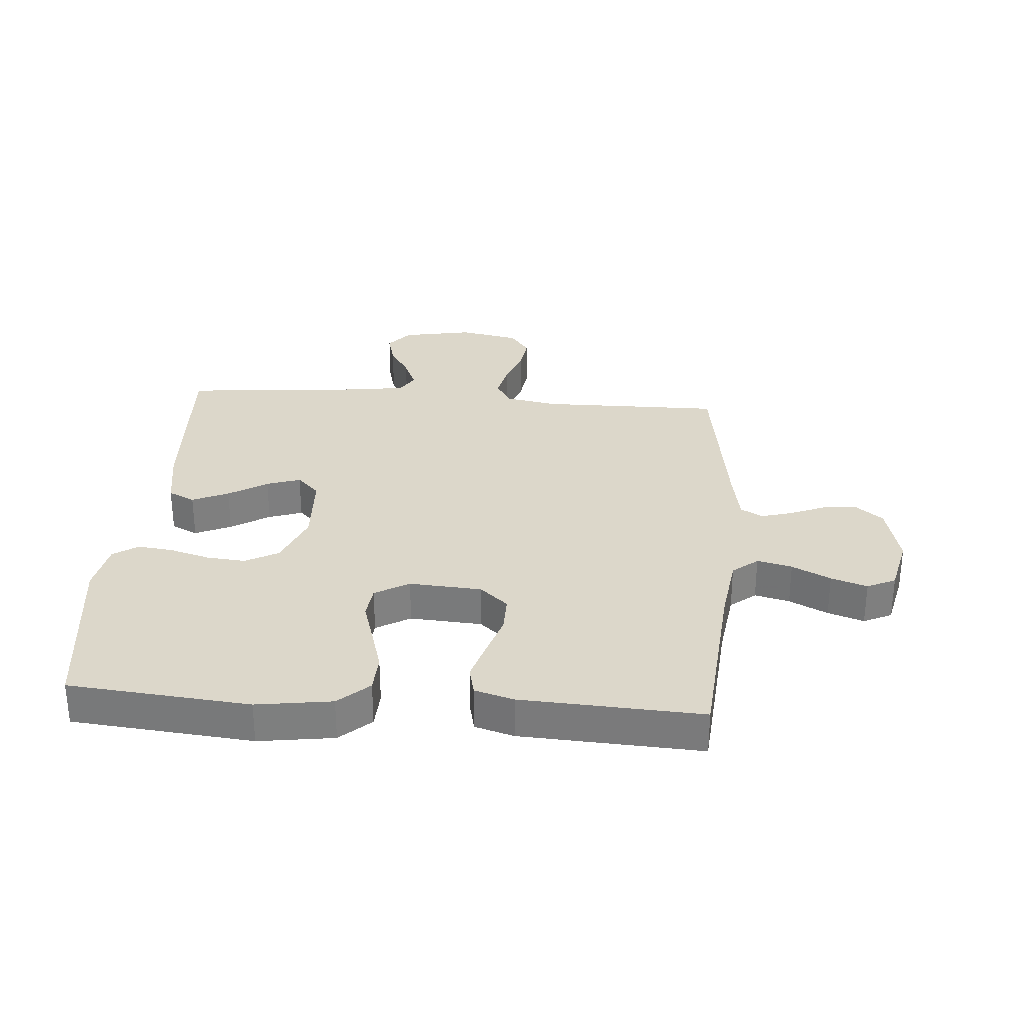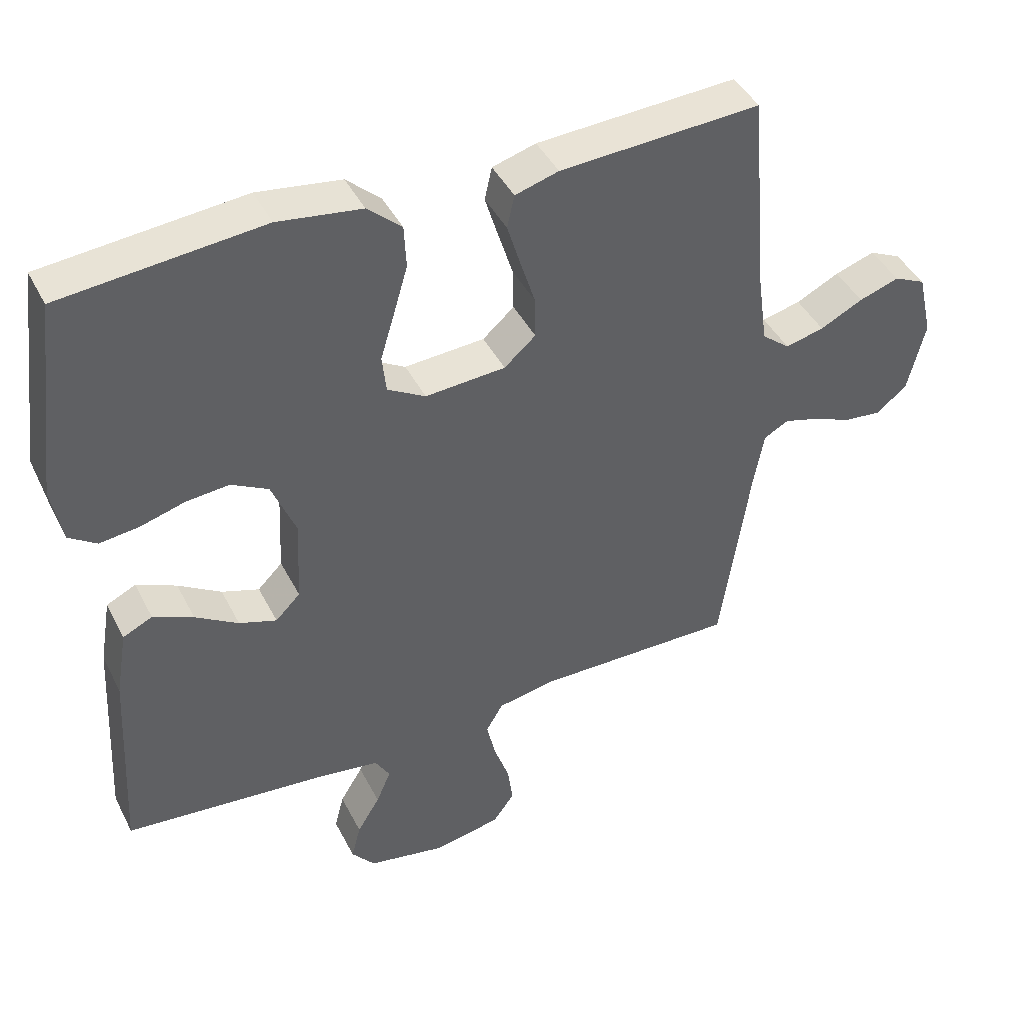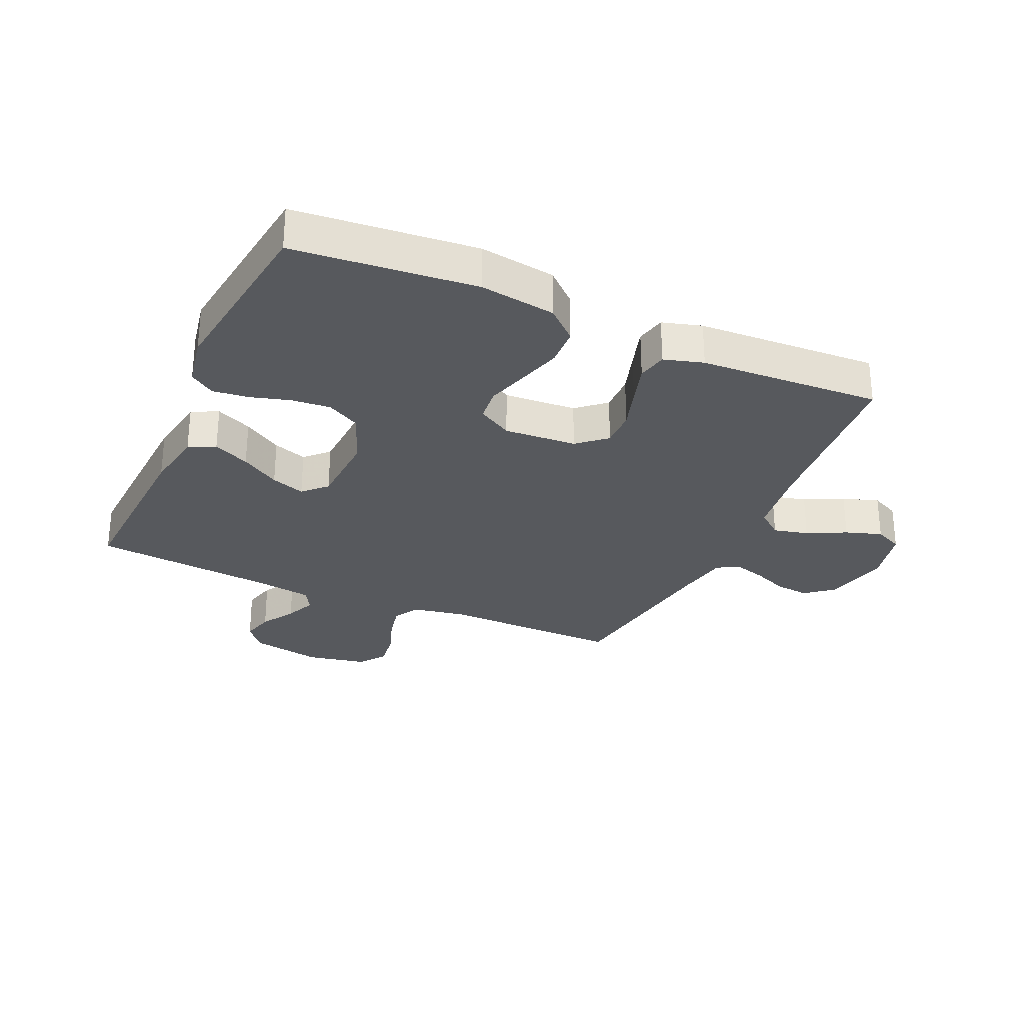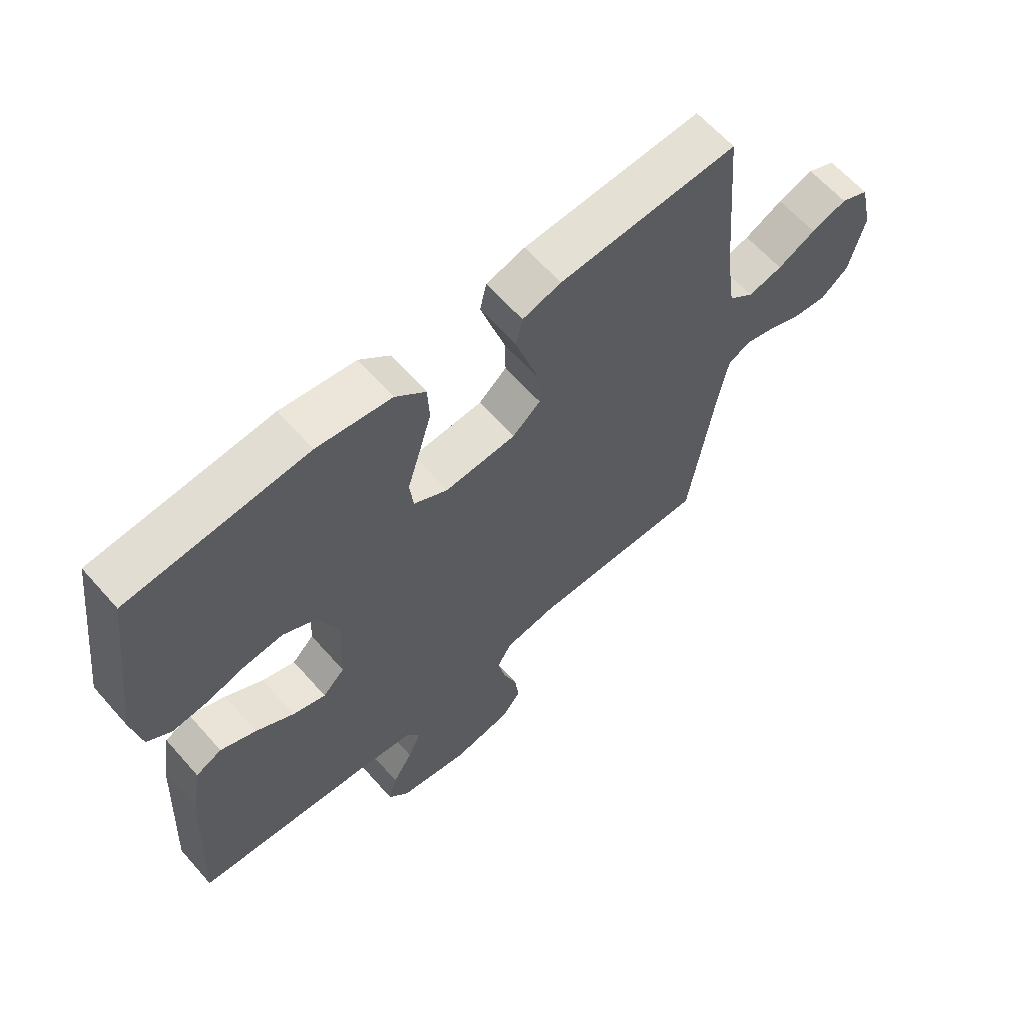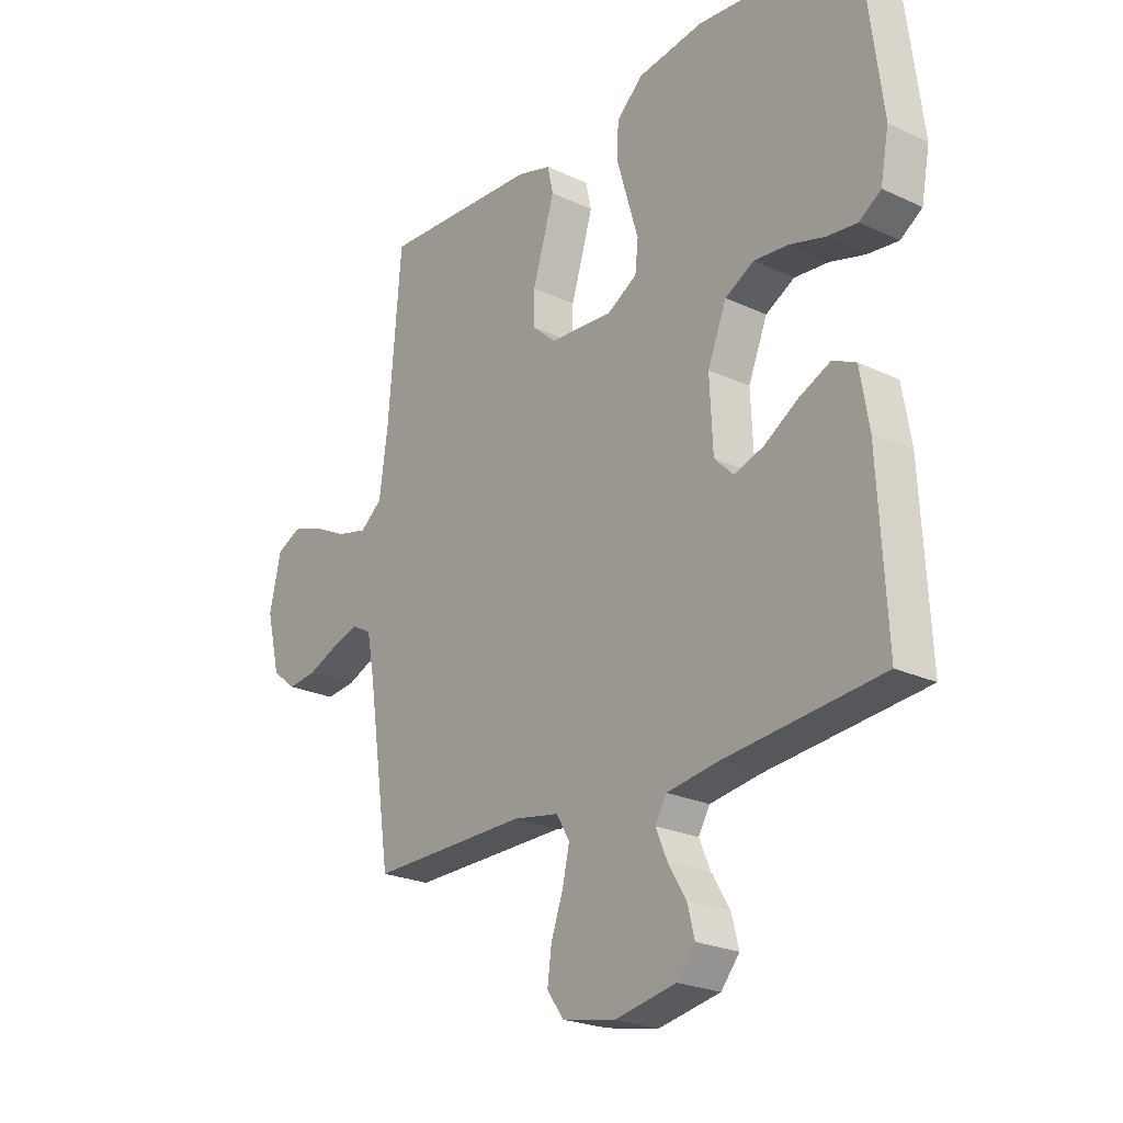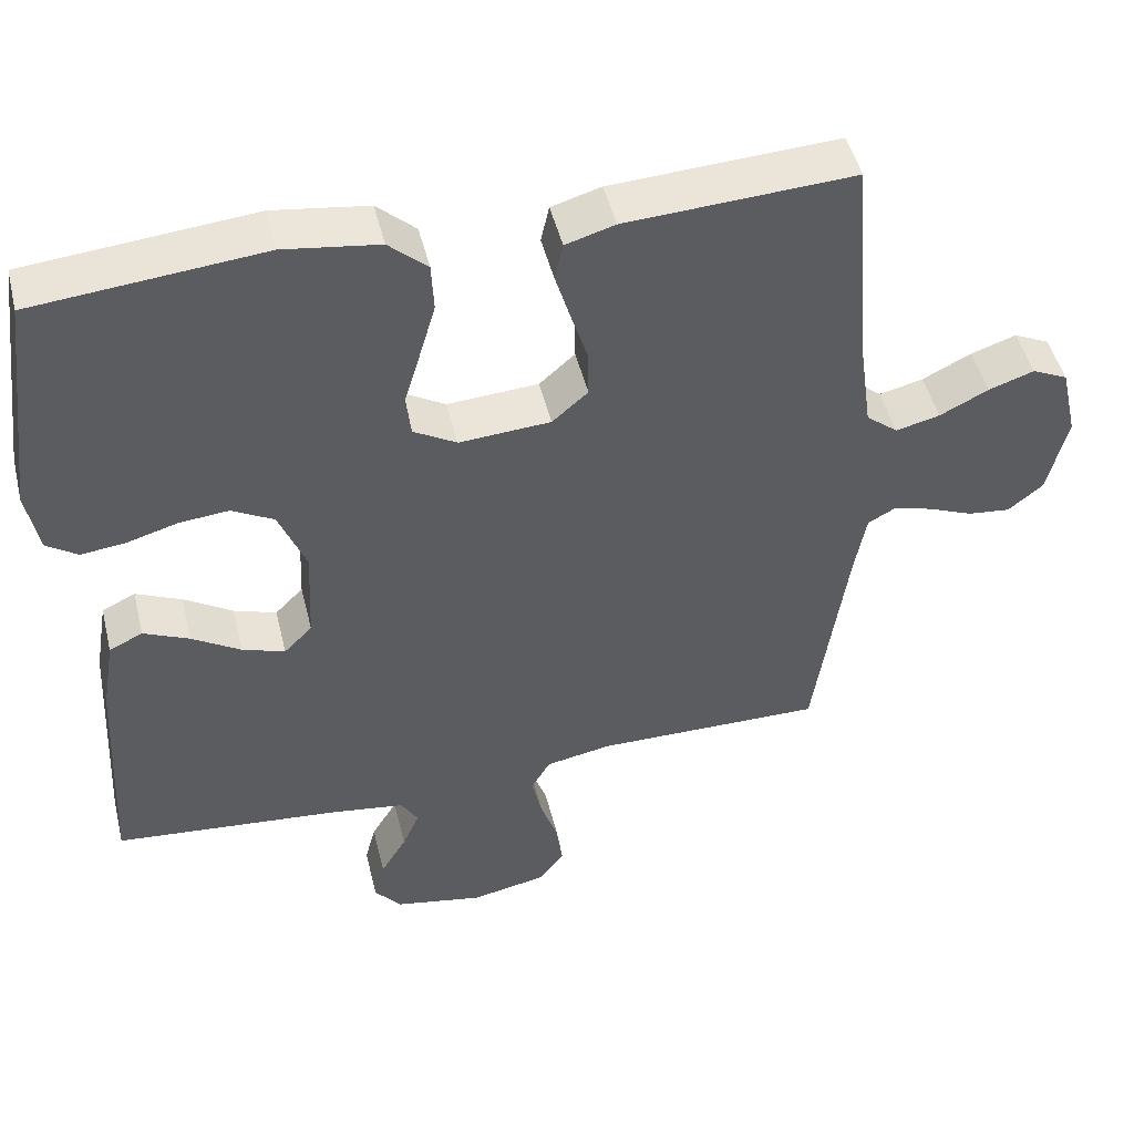
<metadata>
{"format":"obj","ext":"obj","renderer":"f3d","projection":"perspective","resolution":1024,"background":"white","views":[{"elev":30.7,"azim":4.4,"up":"+Y"},{"elev":43.1,"azim":-25.5,"up":"+Z"},{"elev":-29.0,"azim":-24.2,"up":"+Y"},{"elev":62.9,"azim":-41.3,"up":"+Z"},{"elev":-23.5,"azim":-128.2,"up":"+Z"},{"elev":47.9,"azim":-13.7,"up":"+Z"}]}
</metadata>
<code>
v 0.5 0.07 -0.5
v 0.2 0.07 -0.497
v 0.113 0.07 -0.513
v 0.088 0.07 -0.556
v 0.101 0.07 -0.615
v 0.124 0.07 -0.68
v 0.132 0.07 -0.74
v 0.1 0.07 -0.784
v 0 0.07 -0.804
v -0.117 0.07 -0.782
v -0.152 0.07 -0.74
v -0.138 0.07 -0.686
v -0.104 0.07 -0.63
v -0.082 0.07 -0.579
v -0.104 0.07 -0.542
v -0.2 0.07 -0.528
v -0.5 0.07 -0.5
v -0.484 0.07 -0.2
v -0.467 0.07 -0.099
v -0.423 0.07 -0.078
v -0.363 0.07 -0.105
v -0.299 0.07 -0.145
v -0.243 0.07 -0.164
v -0.206 0.07 -0.127
v -0.2 0.07 0
v -0.236 0.07 0.089
v -0.291 0.07 0.119
v -0.356 0.07 0.113
v -0.422 0.07 0.094
v -0.481 0.07 0.087
v -0.522 0.07 0.115
v -0.538 0.07 0.2
v -0.5 0.07 0.5
v -0.2 0.07 0.528
v -0.075 0.07 0.51
v -0.024 0.07 0.464
v -0.021 0.07 0.4
v -0.042 0.07 0.328
v -0.063 0.07 0.258
v -0.057 0.07 0.202
v 0 0.07 0.169
v 0.12 0.07 0.177
v 0.167 0.07 0.218
v 0.166 0.07 0.28
v 0.144 0.07 0.35
v 0.124 0.07 0.416
v 0.135 0.07 0.465
v 0.2 0.07 0.484
v 0.5 0.07 0.5
v 0.525 0.07 0.2
v 0.541 0.07 0.086
v 0.583 0.07 0.052
v 0.641 0.07 0.066
v 0.705 0.07 0.098
v 0.765 0.07 0.118
v 0.812 0.07 0.096
v 0.834 0.07 0
v 0.808 0.07 -0.107
v 0.762 0.07 -0.144
v 0.706 0.07 -0.138
v 0.648 0.07 -0.114
v 0.596 0.07 -0.099
v 0.559 0.07 -0.119
v 0.544 0.07 -0.2
v 0.5 0 -0.5
v 0.2 0 -0.497
v 0.113 0 -0.513
v 0.088 0 -0.556
v 0.101 0 -0.615
v 0.124 0 -0.68
v 0.132 0 -0.74
v 0.1 0 -0.784
v 0 0 -0.804
v -0.117 0 -0.782
v -0.152 0 -0.74
v -0.138 0 -0.686
v -0.104 0 -0.63
v -0.082 0 -0.579
v -0.104 0 -0.542
v -0.2 0 -0.528
v -0.5 0 -0.5
v -0.484 0 -0.2
v -0.467 0 -0.099
v -0.423 0 -0.078
v -0.363 0 -0.105
v -0.299 0 -0.145
v -0.243 0 -0.164
v -0.206 0 -0.127
v -0.2 0 0
v -0.236 0 0.089
v -0.291 0 0.119
v -0.356 0 0.113
v -0.422 0 0.094
v -0.481 0 0.087
v -0.522 0 0.115
v -0.538 0 0.2
v -0.5 0 0.5
v -0.2 0 0.528
v -0.075 0 0.51
v -0.024 0 0.464
v -0.021 0 0.4
v -0.042 0 0.328
v -0.063 0 0.258
v -0.057 0 0.202
v 0 0 0.169
v 0.12 0 0.177
v 0.167 0 0.218
v 0.166 0 0.28
v 0.144 0 0.35
v 0.124 0 0.416
v 0.135 0 0.465
v 0.2 0 0.484
v 0.5 0 0.5
v 0.525 0 0.2
v 0.541 0 0.086
v 0.583 0 0.052
v 0.641 0 0.066
v 0.705 0 0.098
v 0.765 0 0.118
v 0.812 0 0.096
v 0.834 0 0
v 0.808 0 -0.107
v 0.762 0 -0.144
v 0.706 0 -0.138
v 0.648 0 -0.114
v 0.596 0 -0.099
v 0.559 0 -0.119
v 0.544 0 -0.2
f 58 59 60 61
f 58 61 62
f 57 58 62
f 56 57 62
f 53 54 55 56
f 52 53 56 62
f 51 52 62 63
f 47 48 49 50
f 44 45 46 47
f 44 47 50 51
f 36 37 38 39
f 34 35 36 39
f 34 39 40
f 33 34 40
f 32 33 40
f 31 32 40 41
f 28 29 30 31
f 27 28 31 41
f 19 20 21 22
f 19 22 23
f 16 17 18 19
f 15 16 19 23
f 14 15 23 24
f 10 11 12 13
f 10 13 14
f 9 10 14
f 5 6 7 8
f 4 5 8 9
f 64 1 2
f 64 2 3
f 63 64 3
f 43 44 51 63
f 42 43 63 3
f 26 27 41 42
f 25 26 42 3
f 24 25 3 4
f 4 9 14 24
f 125 124 123 122
f 126 125 122
f 126 122 121
f 126 121 120
f 120 119 118 117
f 126 120 117 116
f 127 126 116 115
f 114 113 112 111
f 111 110 109 108
f 115 114 111 108
f 103 102 101 100
f 103 100 99 98
f 104 103 98
f 104 98 97
f 104 97 96
f 105 104 96 95
f 95 94 93 92
f 105 95 92 91
f 86 85 84 83
f 87 86 83
f 83 82 81 80
f 87 83 80 79
f 88 87 79 78
f 77 76 75 74
f 78 77 74
f 78 74 73
f 72 71 70 69
f 73 72 69 68
f 66 65 128
f 67 66 128
f 67 128 127
f 127 115 108 107
f 67 127 107 106
f 106 105 91 90
f 67 106 90 89
f 68 67 89 88
f 88 78 73 68
f 1 65 66 2
f 2 66 67 3
f 3 67 68 4
f 4 68 69 5
f 5 69 70 6
f 6 70 71 7
f 7 71 72 8
f 8 72 73 9
f 9 73 74 10
f 10 74 75 11
f 11 75 76 12
f 12 76 77 13
f 13 77 78 14
f 14 78 79 15
f 15 79 80 16
f 16 80 81 17
f 17 81 82 18
f 18 82 83 19
f 19 83 84 20
f 20 84 85 21
f 21 85 86 22
f 22 86 87 23
f 23 87 88 24
f 24 88 89 25
f 25 89 90 26
f 26 90 91 27
f 27 91 92 28
f 28 92 93 29
f 29 93 94 30
f 30 94 95 31
f 31 95 96 32
f 32 96 97 33
f 33 97 98 34
f 34 98 99 35
f 35 99 100 36
f 36 100 101 37
f 37 101 102 38
f 38 102 103 39
f 39 103 104 40
f 40 104 105 41
f 41 105 106 42
f 42 106 107 43
f 43 107 108 44
f 44 108 109 45
f 45 109 110 46
f 46 110 111 47
f 47 111 112 48
f 48 112 113 49
f 49 113 114 50
f 50 114 115 51
f 51 115 116 52
f 52 116 117 53
f 53 117 118 54
f 54 118 119 55
f 55 119 120 56
f 56 120 121 57
f 57 121 122 58
f 58 122 123 59
f 59 123 124 60
f 60 124 125 61
f 61 125 126 62
f 62 126 127 63
f 63 127 128 64
f 64 128 65 1

</code>
